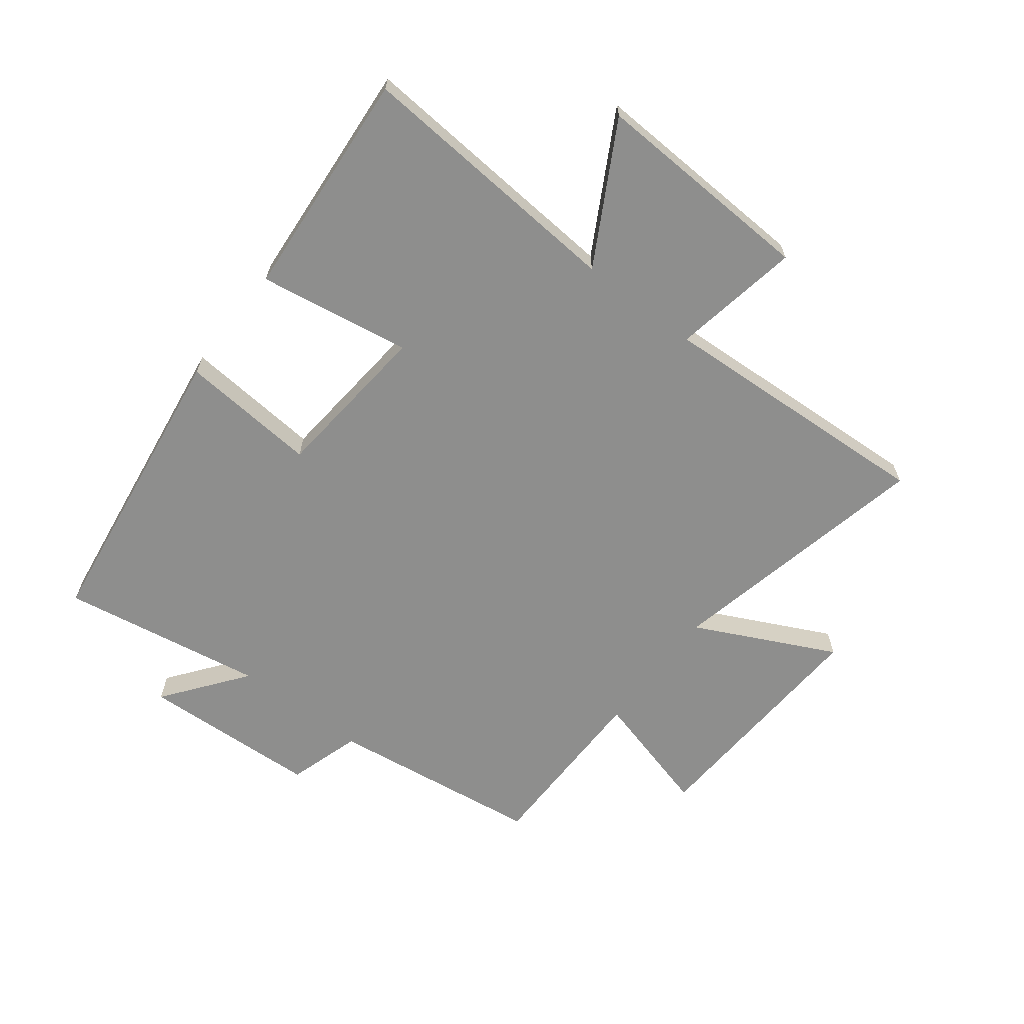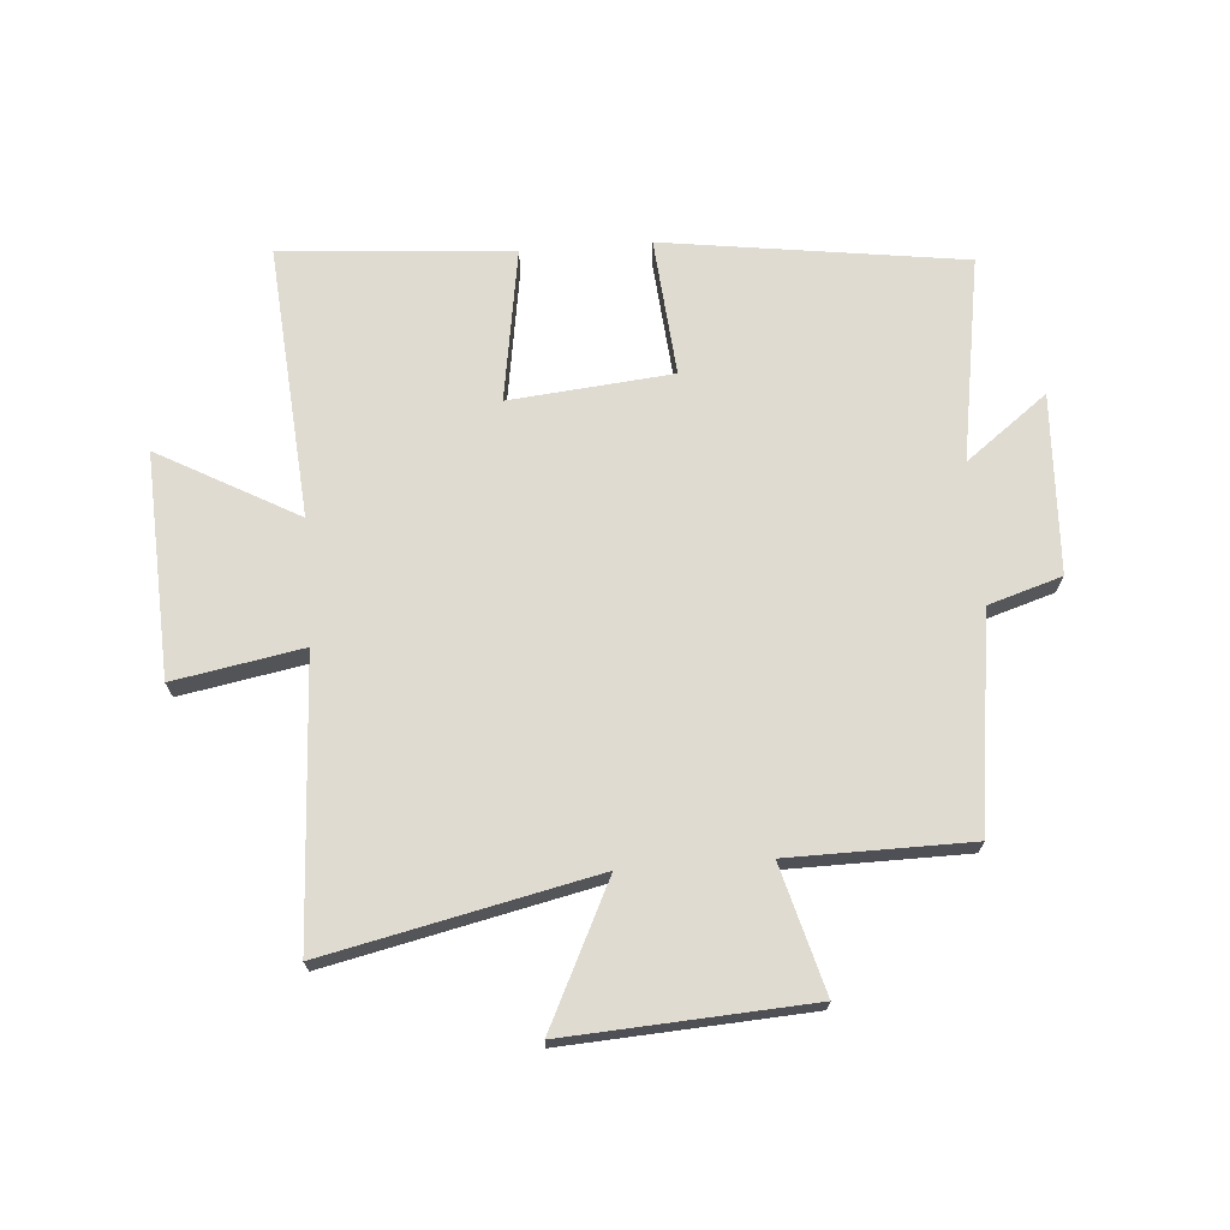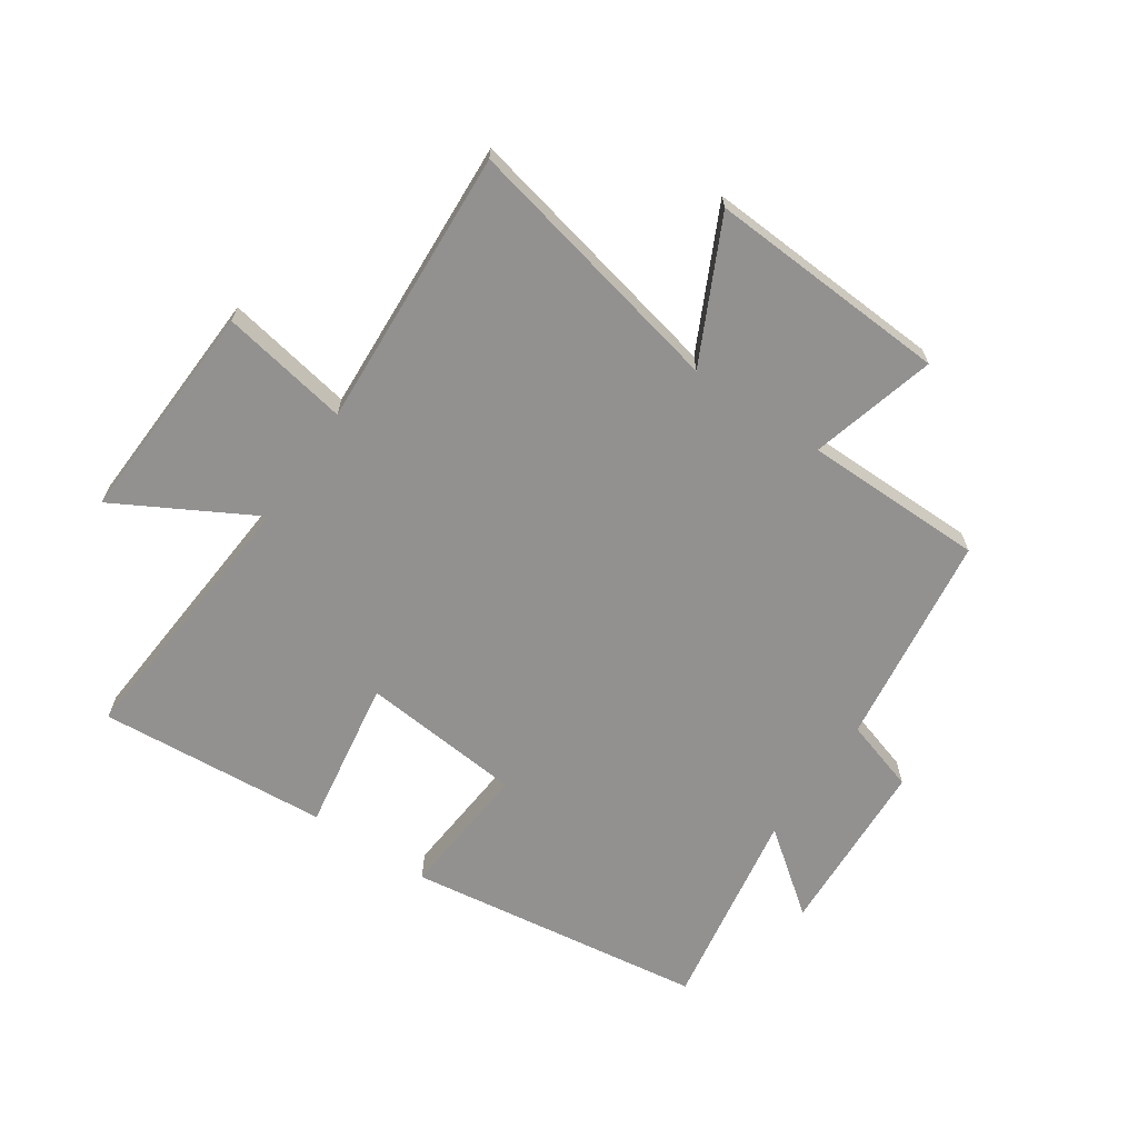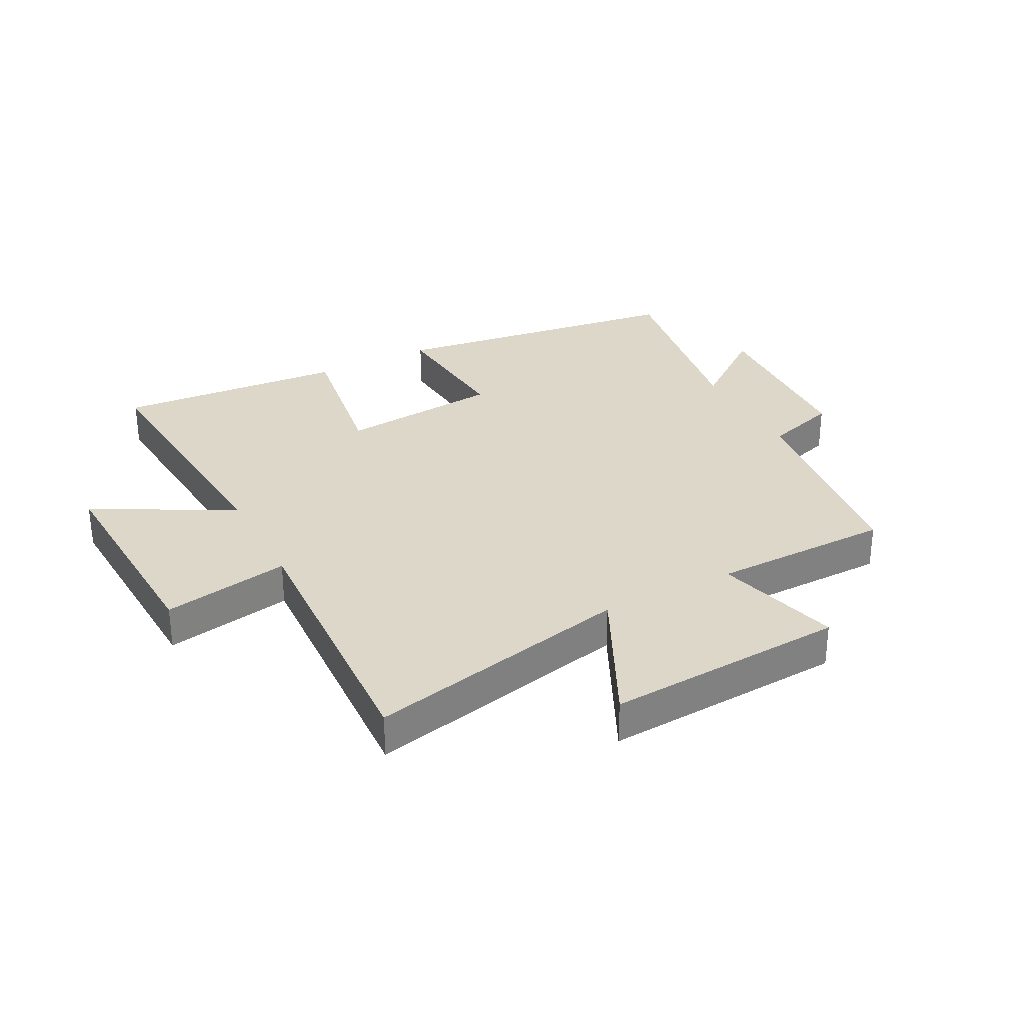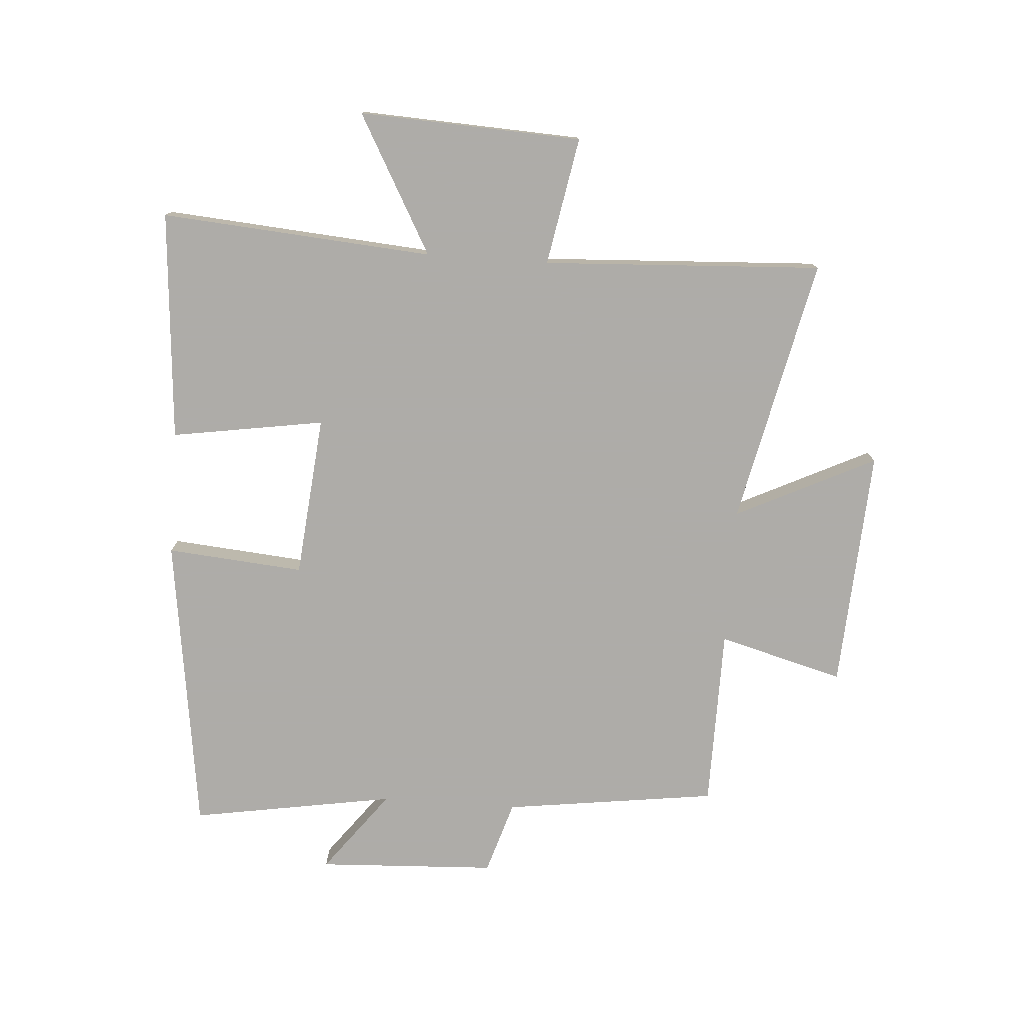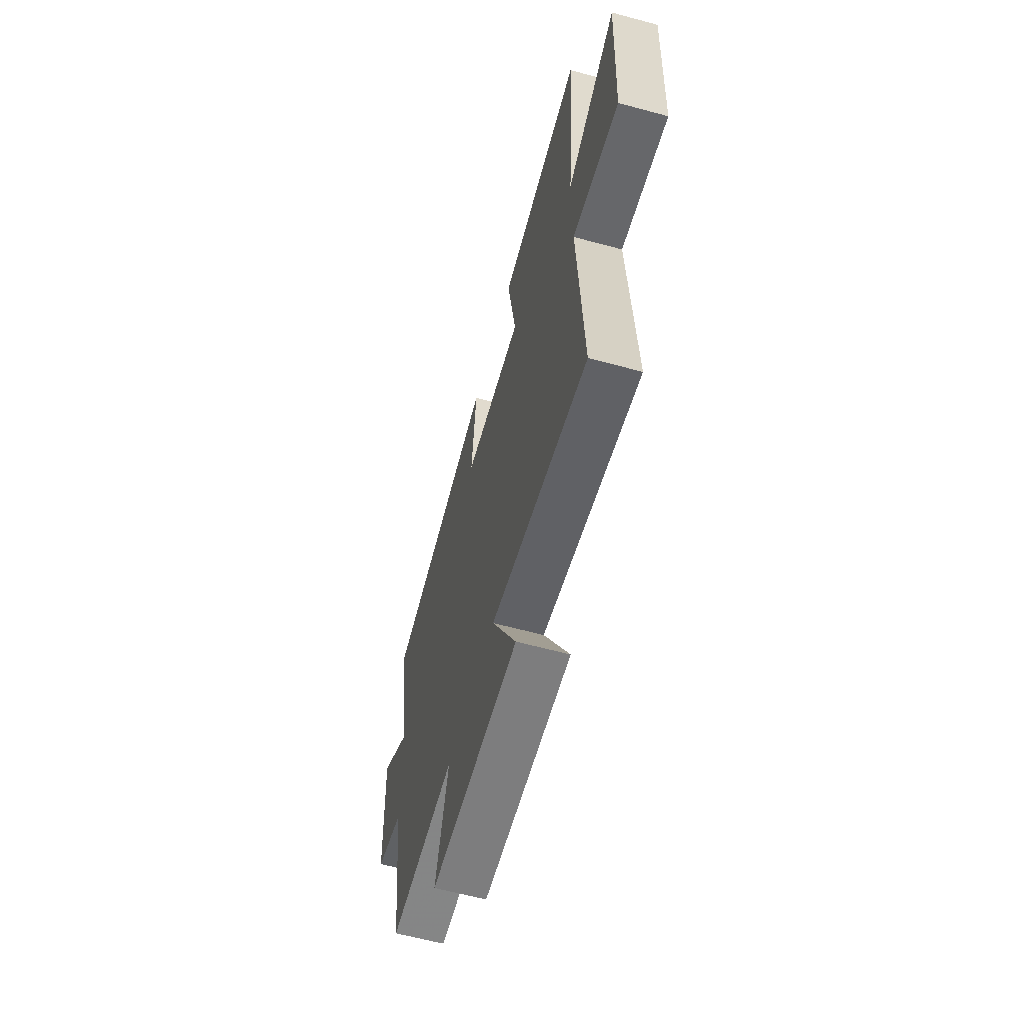
<metadata>
{"format":"obj","ext":"obj","renderer":"f3d","projection":"perspective","resolution":1024,"background":"white","views":[{"elev":-64.8,"azim":52.6,"up":"+Y"},{"elev":70.1,"azim":175.7,"up":"+Y"},{"elev":-66.1,"azim":146.0,"up":"+Y"},{"elev":30.9,"azim":152.4,"up":"+Y"},{"elev":-77.0,"azim":86.0,"up":"+Y"},{"elev":-62.5,"azim":74.7,"up":"+Z"}]}
</metadata>
<code>
v -0.556 0.07 0.431
v -0.057 0.07 0.5
v -0.077 0.07 0.271
v 0.193 0.07 0.245
v 0.153 0.07 0.5
v 0.536 0.07 0.529
v 0.5 0.07 0.075
v 0.731 0.07 0.202
v 0.713 0.07 -0.17
v 0.5 0.07 -0.131
v 0.524 0.07 -0.598
v 0.08 0.07 -0.5
v 0.193 0.07 -0.733
v -0.209 0.07 -0.709
v -0.152 0.07 -0.5
v -0.453 0.07 -0.497
v -0.5 0.07 -0.141
v -0.622 0.07 -0.103
v -0.636 0.07 0.195
v -0.5 0.07 0.091
v -0.556 0 0.431
v -0.057 0 0.5
v -0.077 0 0.271
v 0.193 0 0.245
v 0.153 0 0.5
v 0.536 0 0.529
v 0.5 0 0.075
v 0.731 0 0.202
v 0.713 0 -0.17
v 0.5 0 -0.131
v 0.524 0 -0.598
v 0.08 0 -0.5
v 0.193 0 -0.733
v -0.209 0 -0.709
v -0.152 0 -0.5
v -0.453 0 -0.497
v -0.5 0 -0.141
v -0.622 0 -0.103
v -0.636 0 0.195
v -0.5 0 0.091
f 17 18 19 20
f 15 16 17 20
f 15 20 1 2
f 12 13 14 15
f 10 11 12
f 10 12 15
f 7 8 9 10
f 7 10 15
f 4 5 6 7
f 3 4 7 15
f 2 3 15
f 40 39 38 37
f 40 37 36 35
f 22 21 40 35
f 35 34 33 32
f 32 31 30
f 35 32 30
f 30 29 28 27
f 35 30 27
f 27 26 25 24
f 35 27 24 23
f 35 23 22
f 1 21 22 2
f 2 22 23 3
f 3 23 24 4
f 4 24 25 5
f 5 25 26 6
f 6 26 27 7
f 7 27 28 8
f 8 28 29 9
f 9 29 30 10
f 10 30 31 11
f 11 31 32 12
f 12 32 33 13
f 13 33 34 14
f 14 34 35 15
f 15 35 36 16
f 16 36 37 17
f 17 37 38 18
f 18 38 39 19
f 19 39 40 20
f 20 40 21 1

</code>
